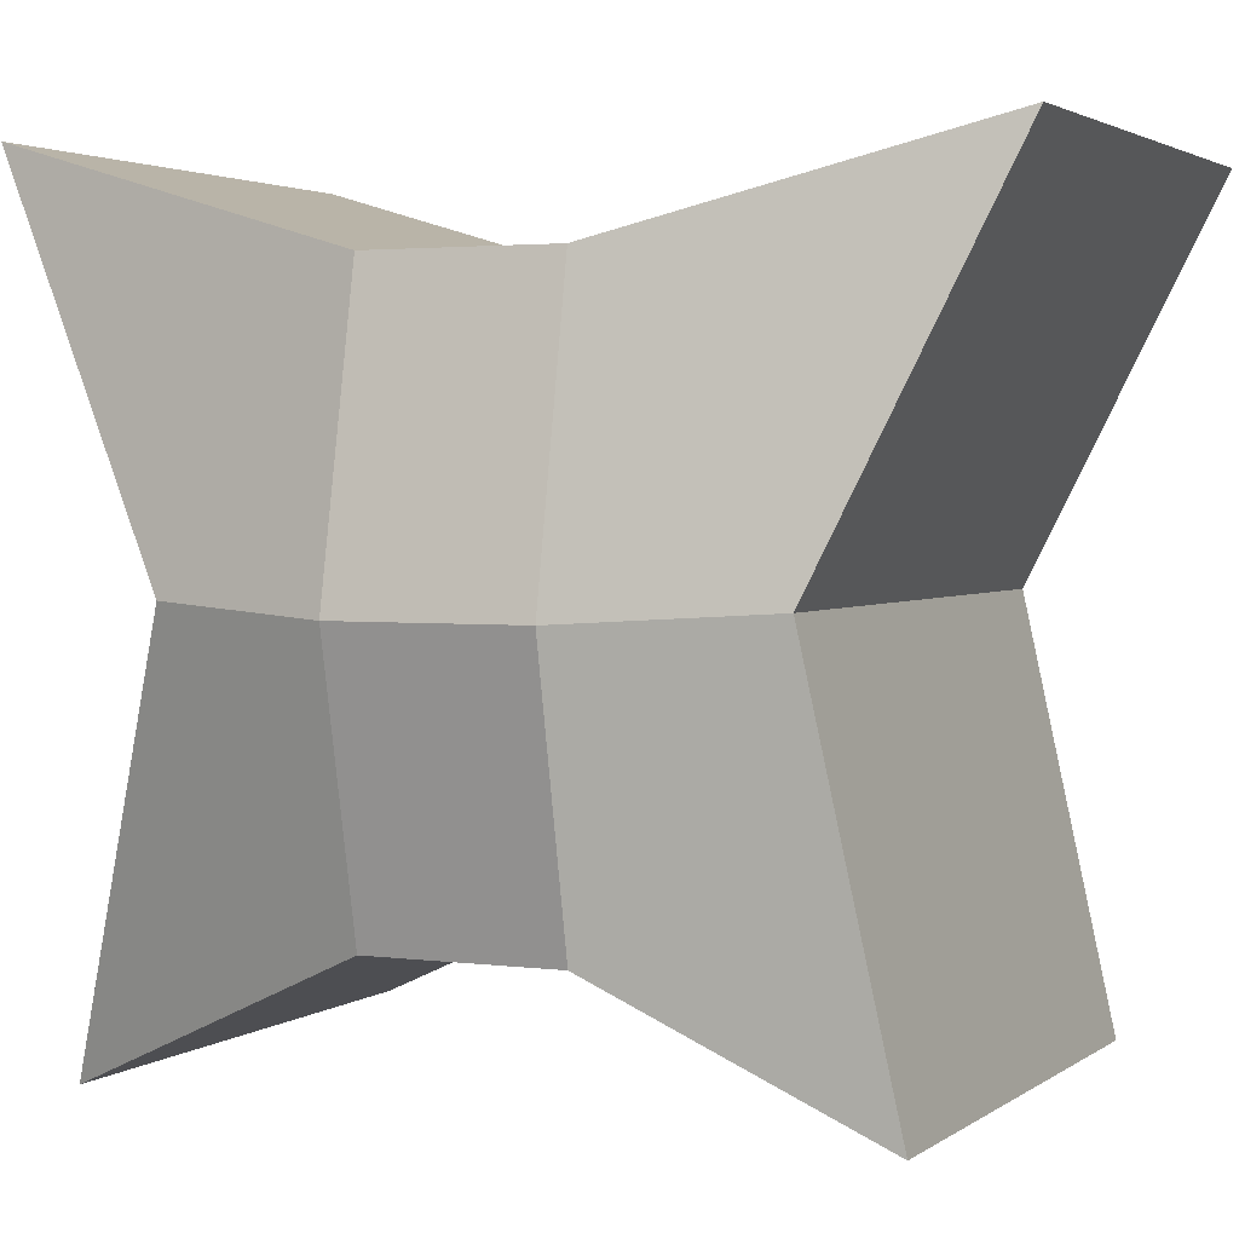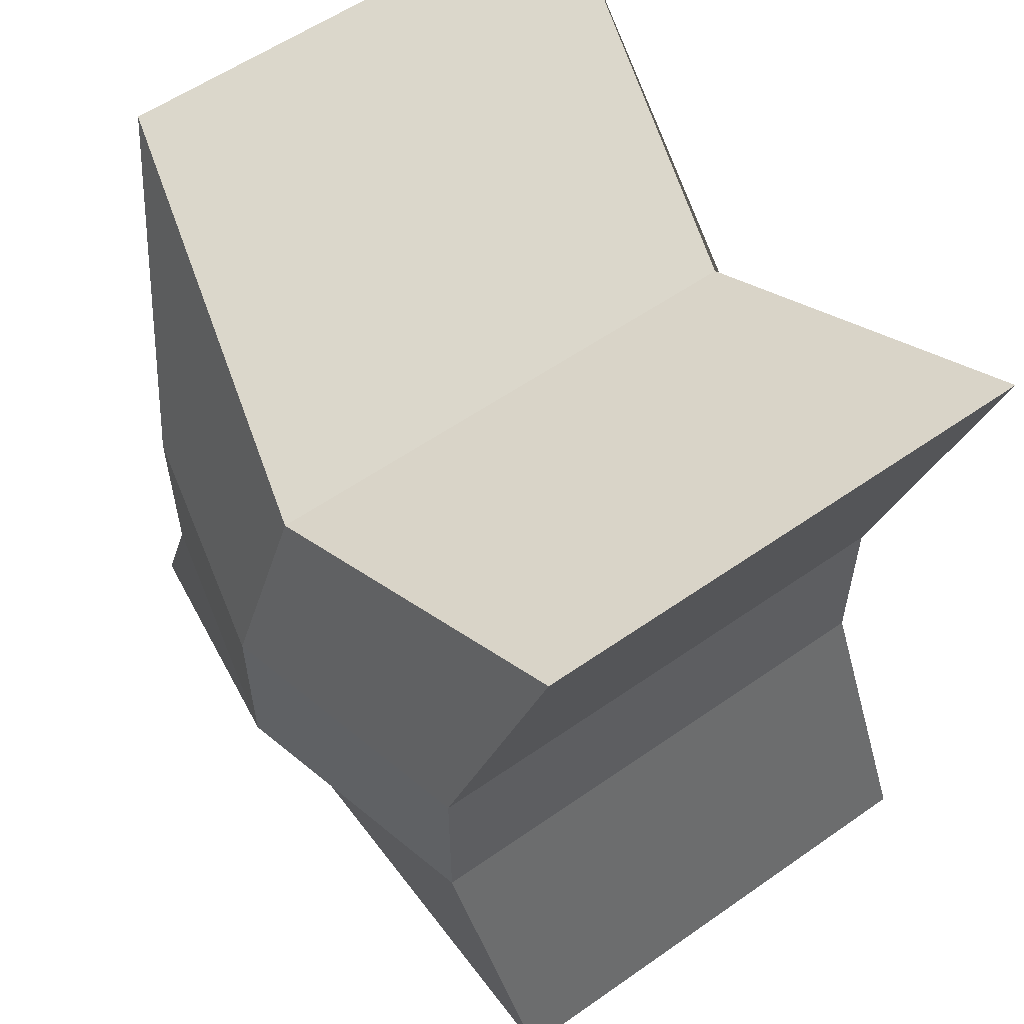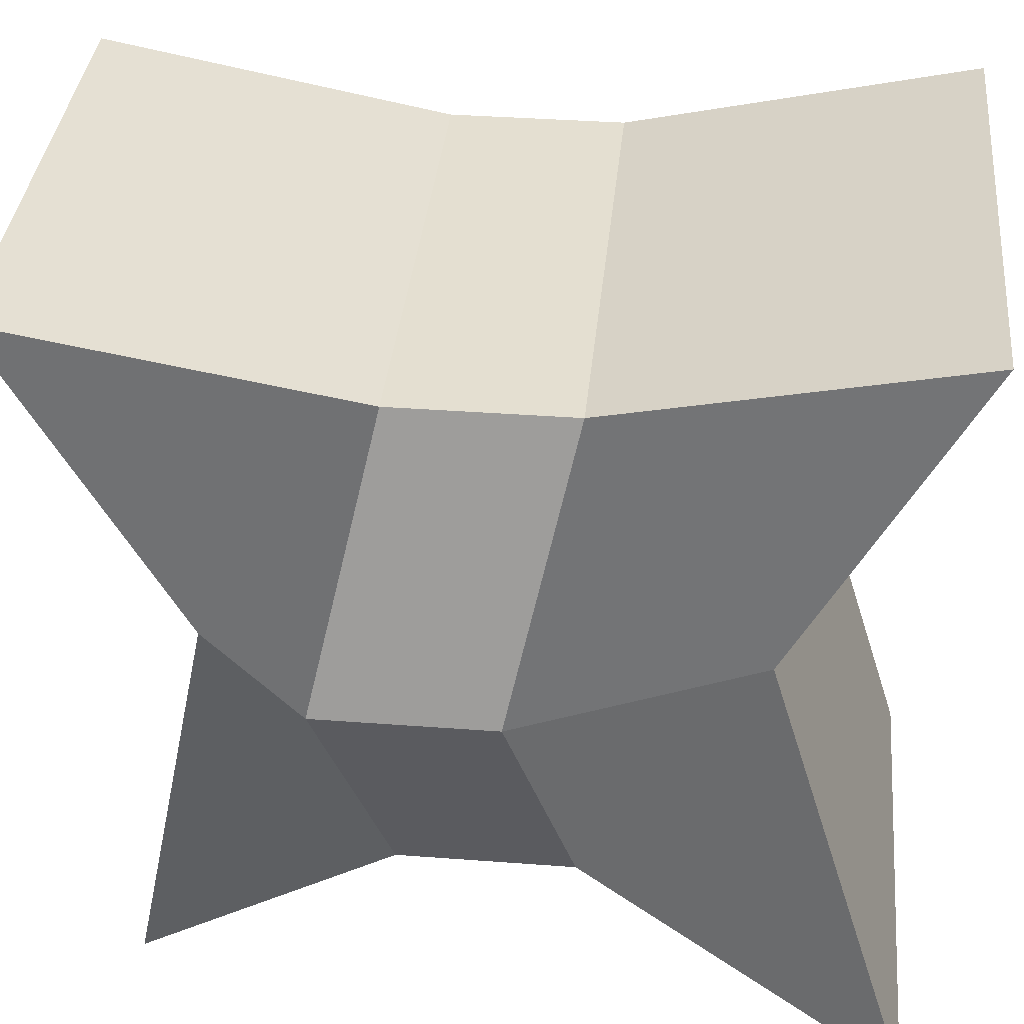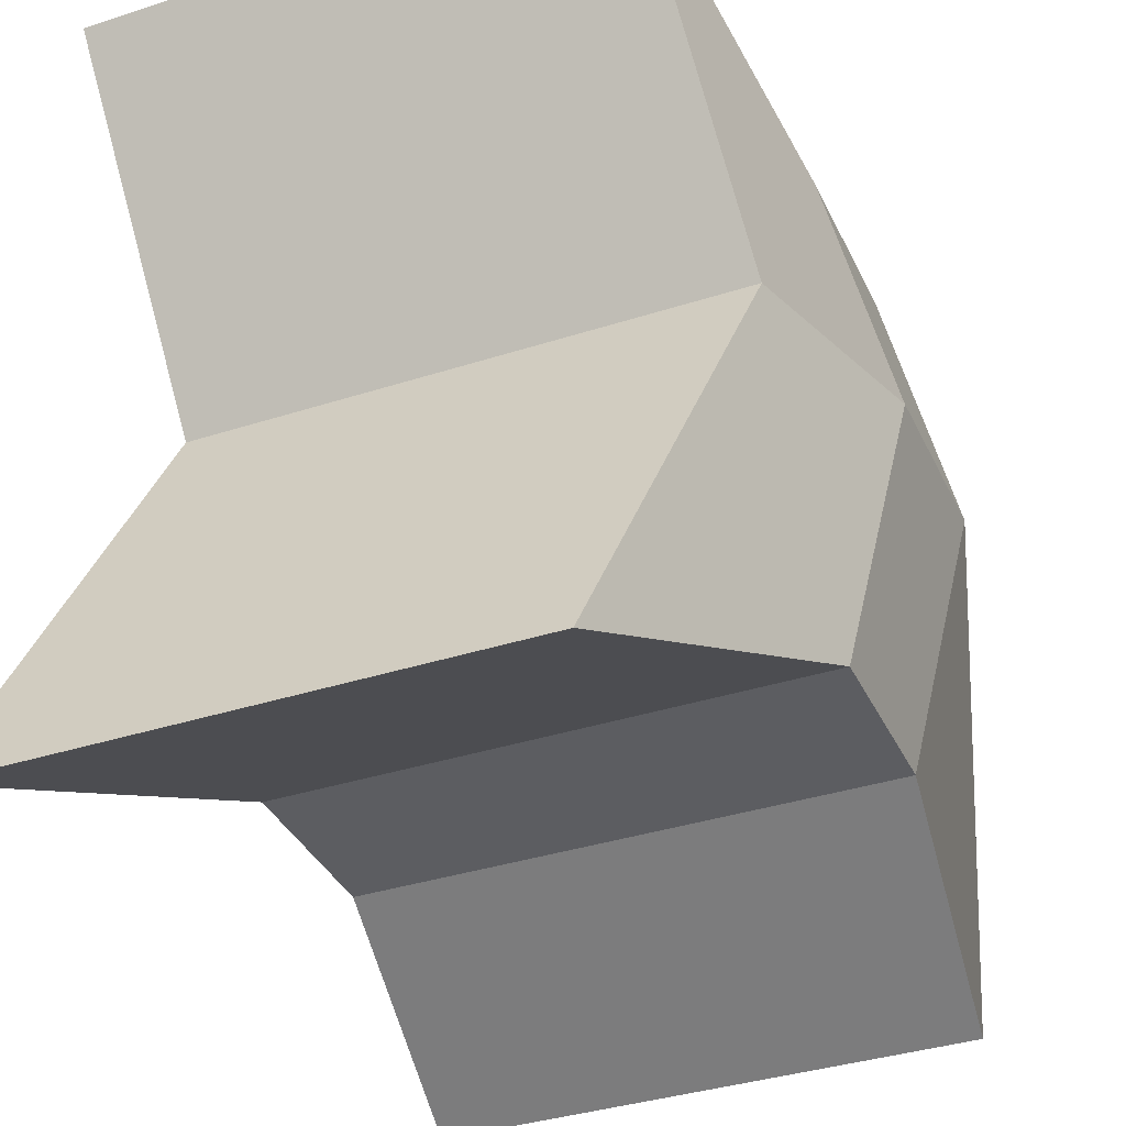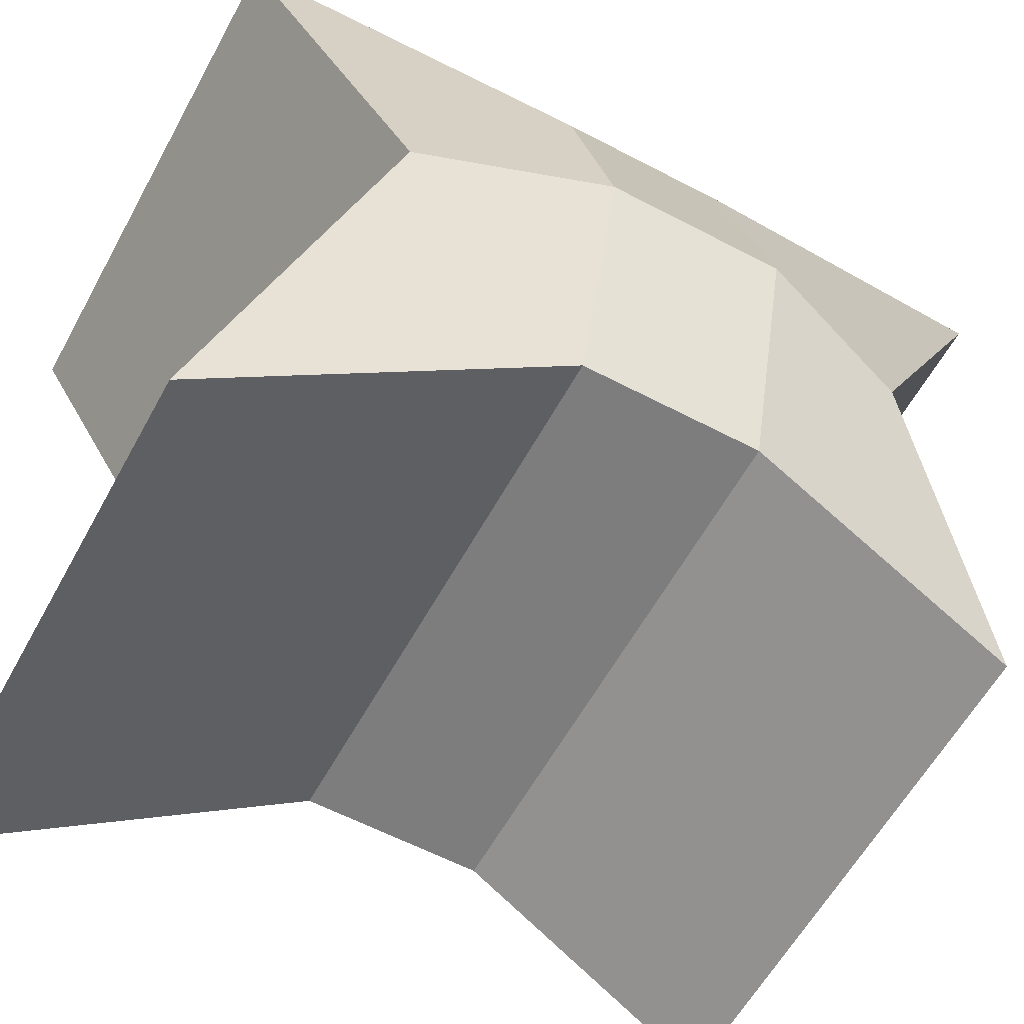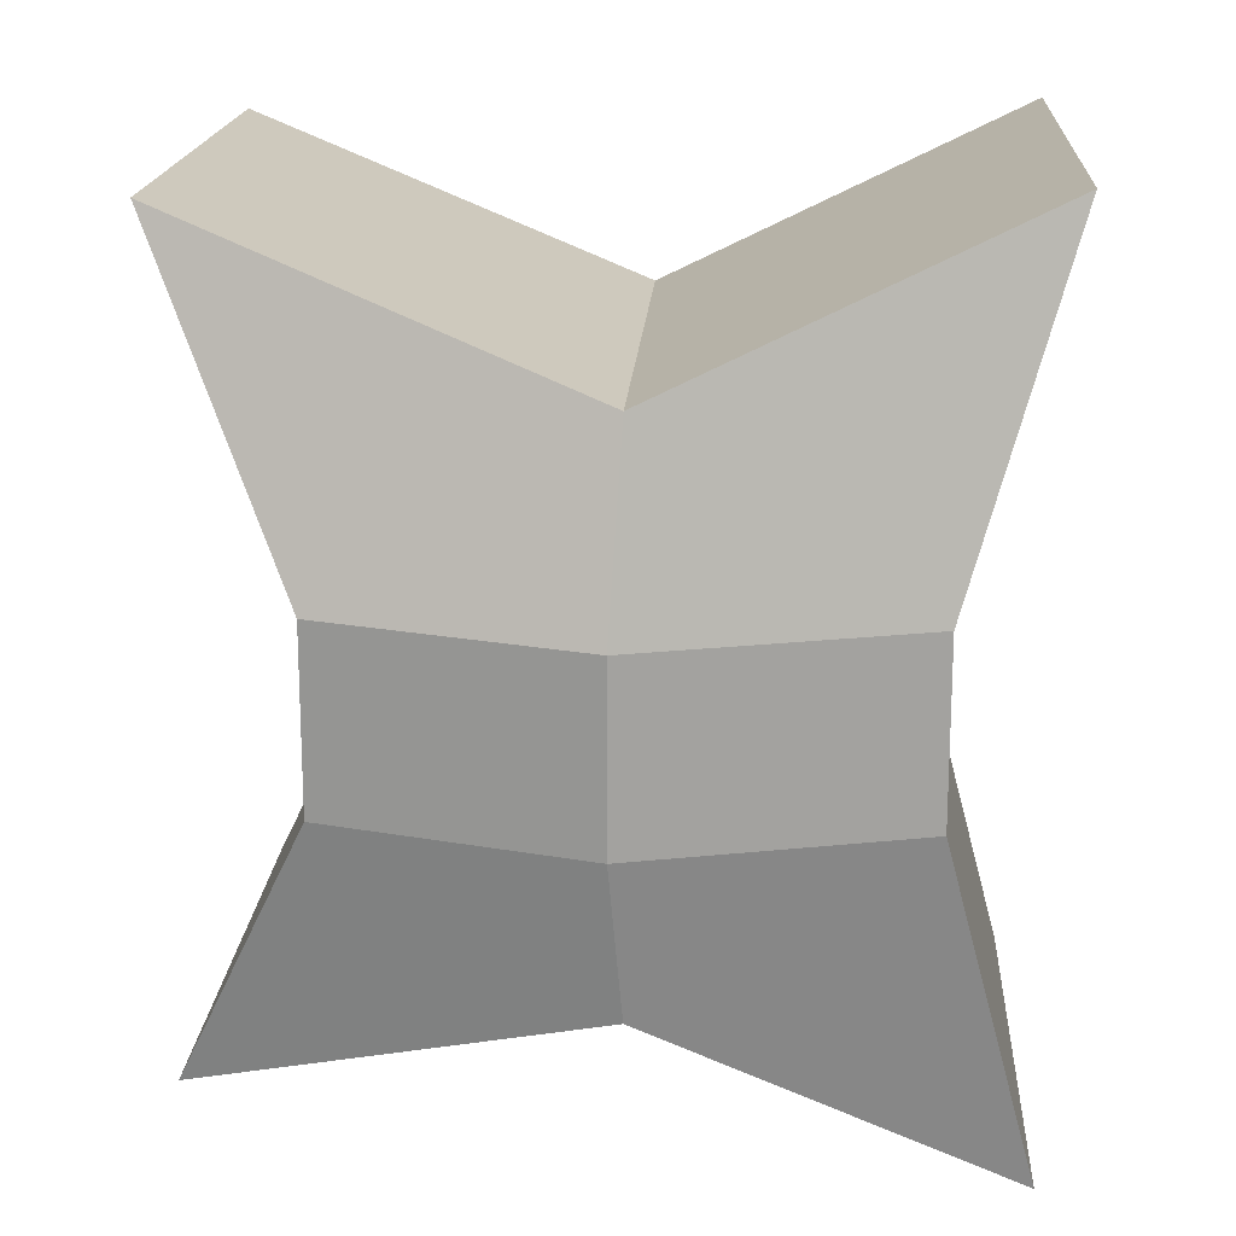
<metadata>
{"format":"obj","ext":"obj","renderer":"f3d","projection":"perspective","resolution":1024,"background":"white","views":[{"elev":2.6,"azim":114.8,"up":"+Y"},{"elev":57.1,"azim":143.9,"up":"+Z"},{"elev":36.6,"azim":-84.4,"up":"+Y"},{"elev":-36.4,"azim":22.9,"up":"+Y"},{"elev":-59.1,"azim":61.5,"up":"+Y"},{"elev":17.8,"azim":93.4,"up":"+Z"}]}
</metadata>
<code>
o Cube
v 0.8405 2.359 -1.633
v 0.9016 -0.4413 -1.292
v 0.8408 2.399 1.649
v 0.6039 -0.5184 1.554
v -1.16 2.359 -1.633
v -1.098 -0.4413 -1.292
v -1.159 2.399 1.649
v -1.396 -0.5184 1.554
v 1 1.021 -1
v -1 1.021 1
v 1 1.021 1
v -1 1.021 -1
v 0.4016 -0.4413 -1.292
v -0.09844 -0.4413 -1.292
v -0.5984 -0.4413 -1.292
v 0.3408 2.399 1.649
v -0.1592 2.399 1.649
v -0.6592 2.399 1.649
v -0.8961 -0.5184 1.554
v -0.3961 -0.5184 1.554
v 0.1039 -0.5184 1.554
v -0.6595 2.359 -1.633
v -0.1595 2.359 -1.633
v 0.3405 2.359 -1.633
v -0.5 1.021 -1
v 0 1.021 -1
v 0.5 1.021 -1
v 0.5 1.021 1
v 0 1.021 1
v -0.5 1.021 1
v -1 0.02067 -0.3333
v -1 0.02067 0.3333
v 1 2.021 -0.3333
v 1 2.021 0.3333
v -1 2.021 0.3333
v -1 2.021 -0.3333
v 1 0.02067 0.3333
v 1 0.02067 -0.3333
v 1.238 0.9851 -0.3524
v 1.238 0.9851 0.3143
v -1.346 0.9639 0.098
v -1.346 0.9639 -0.5687
v -0.5 0.02067 -0.3333
v -0.5 0.02067 0.3333
v 0 0.02067 -0.3333
v 0 0.02067 0.3333
v 0.5 0.02067 -0.3333
v 0.5 0.02067 0.3333
v 0.5 2.021 -0.3333
v 0.5 2.021 0.3333
v 0 2.021 -0.3333
v 0 2.021 0.3333
v -0.5 2.021 -0.3333
v -0.5 2.021 0.3333
f 54 35 7 18
f 30 18 7 10
f 42 36 5 12
f 48 37 4 21
f 40 34 3 11
f 27 24 1 9
f 13 27 9 2
f 37 40 11 4
f 31 42 12 6
f 19 30 10 8
f 4 11 28 21
f 21 28 29 20
f 20 29 30 19
f 6 12 25 15
f 15 25 26 14
f 14 26 27 13
f 12 5 22 25
f 25 22 23 26
f 26 23 24 27
f 32 44 19 8
f 44 46 20 19
f 46 48 21 20
f 11 3 16 28
f 28 16 17 29
f 29 17 18 30
f 34 50 16 3
f 50 52 17 16
f 52 54 18 17
f 23 22 53 51
f 51 53 54 52
f 24 23 51 49
f 49 51 52 50
f 1 24 49 33
f 33 49 50 34
f 14 13 47 45
f 45 47 48 46
f 15 14 45 43
f 43 45 46 44
f 6 15 43 31
f 31 43 44 32
f 8 10 41 32
f 32 41 42 31
f 2 9 39 38
f 38 39 40 37
f 9 1 33 39
f 39 33 34 40
f 13 2 38 47
f 47 38 37 48
f 10 7 35 41
f 41 35 36 42
f 22 5 36 53
f 53 36 35 54

</code>
